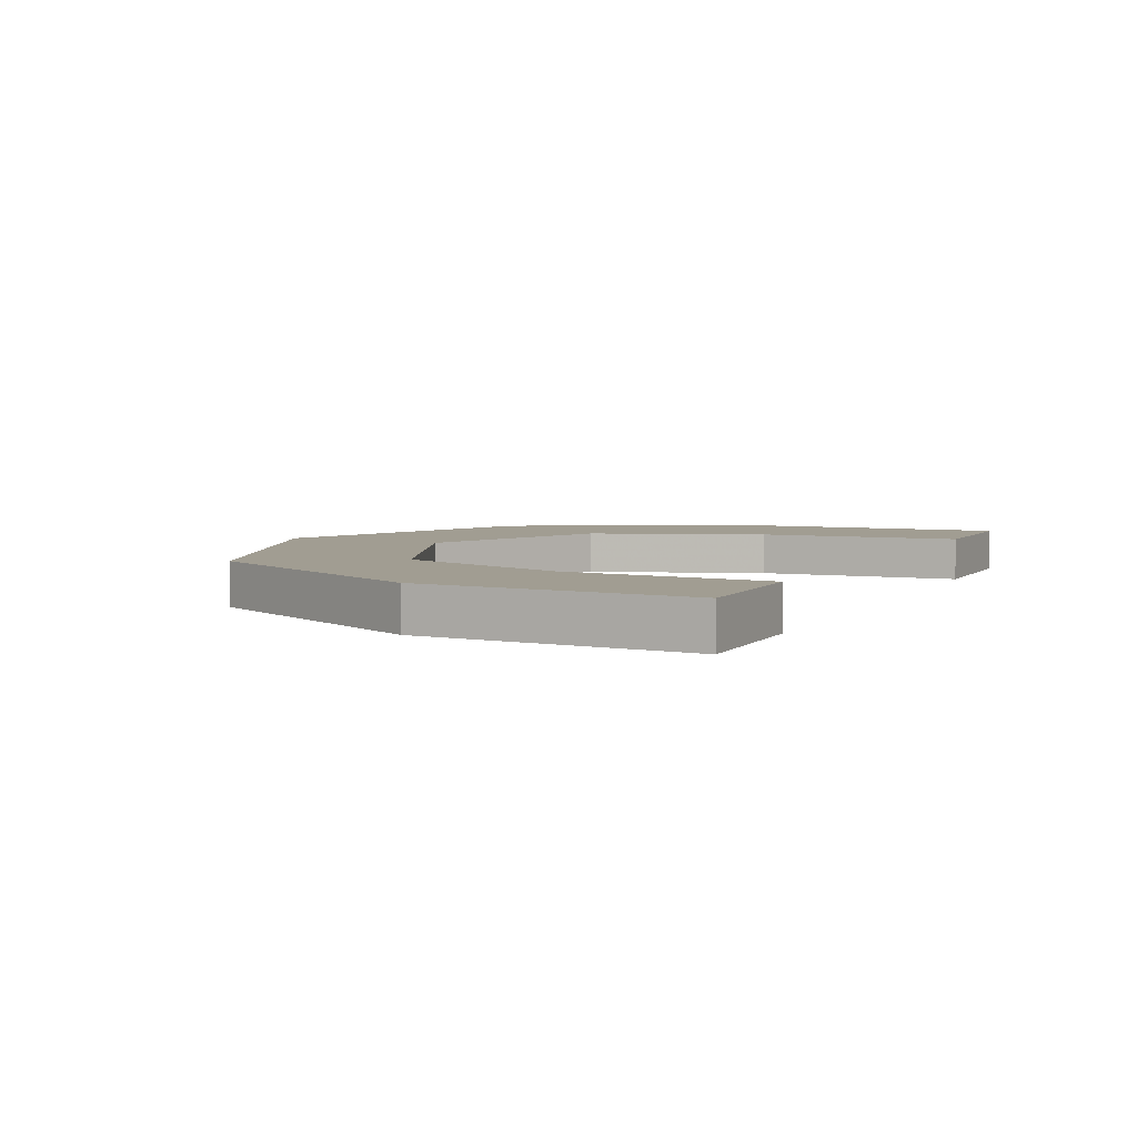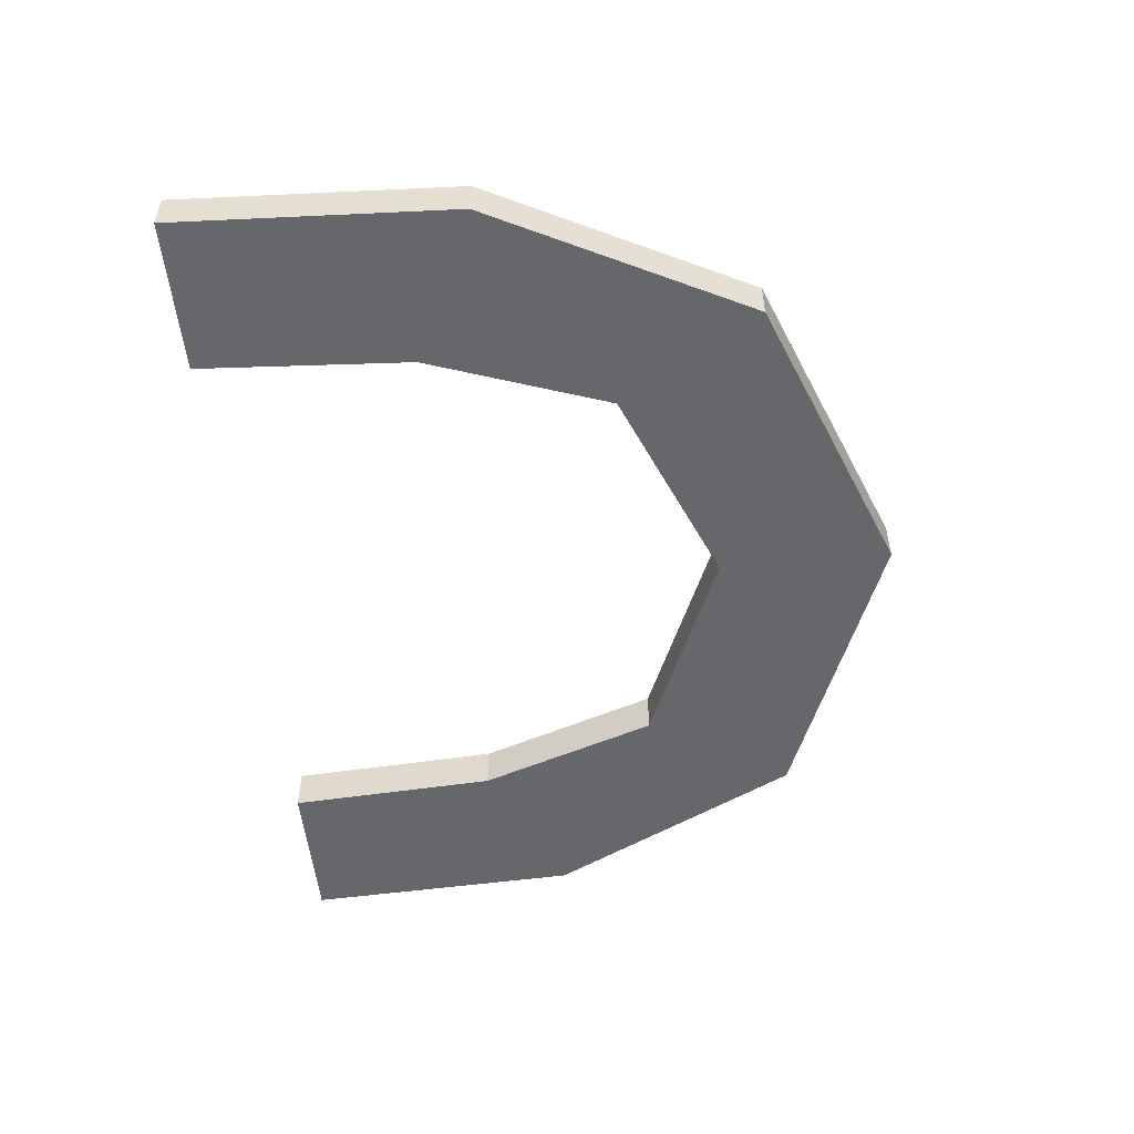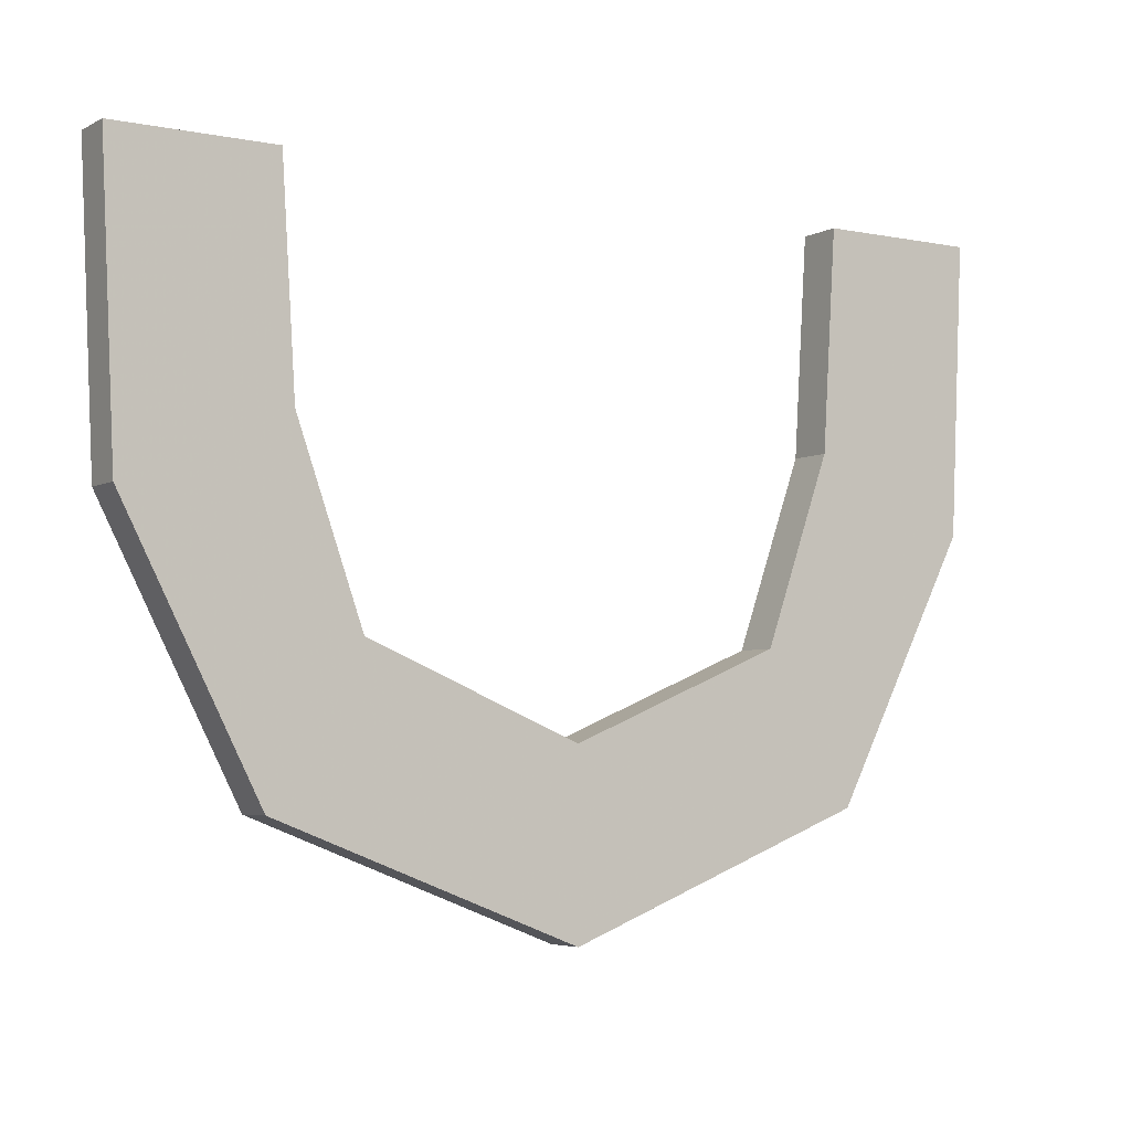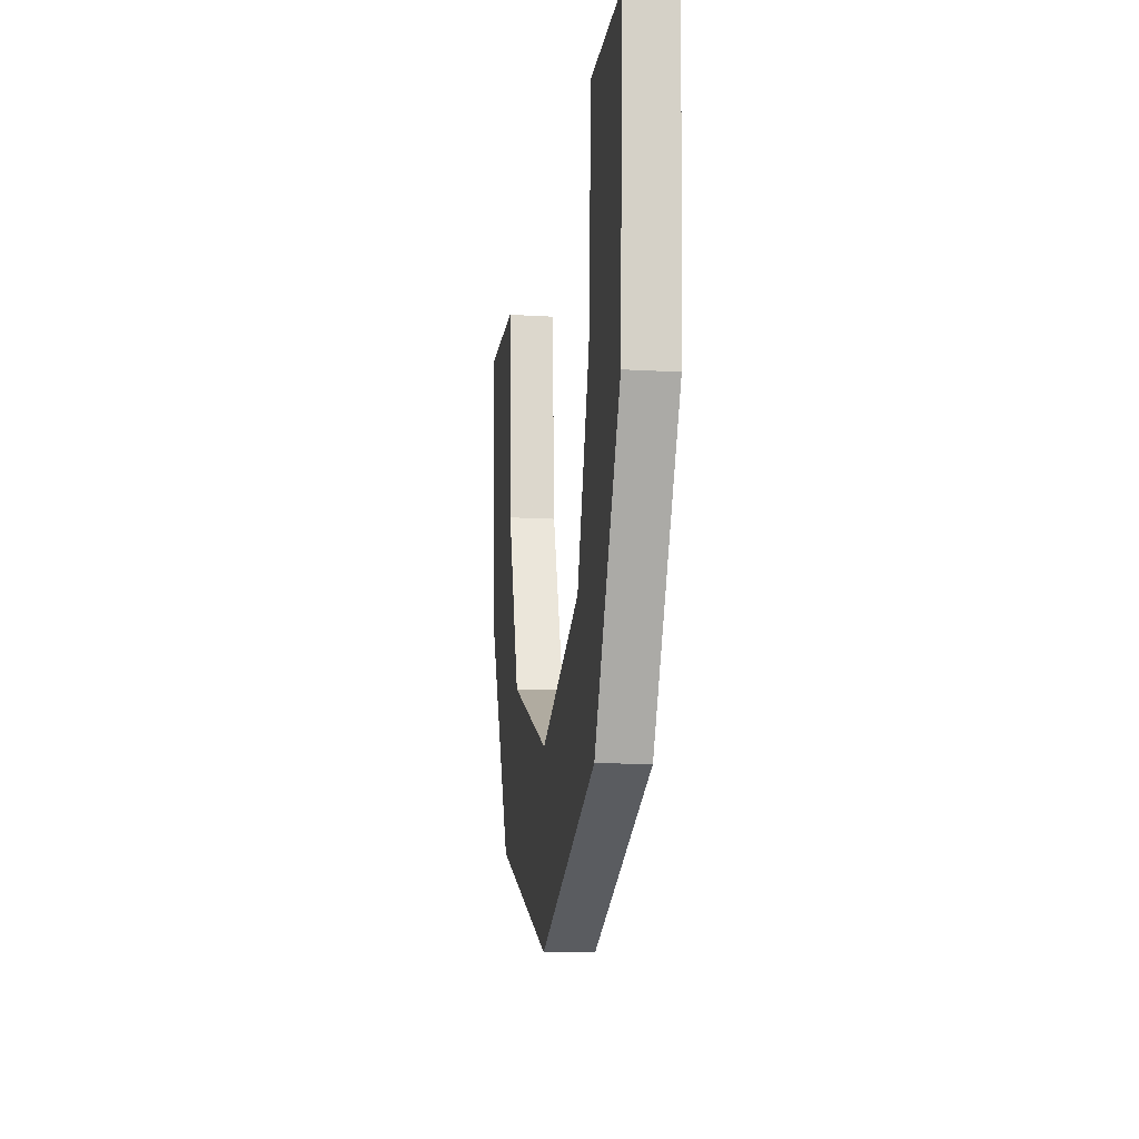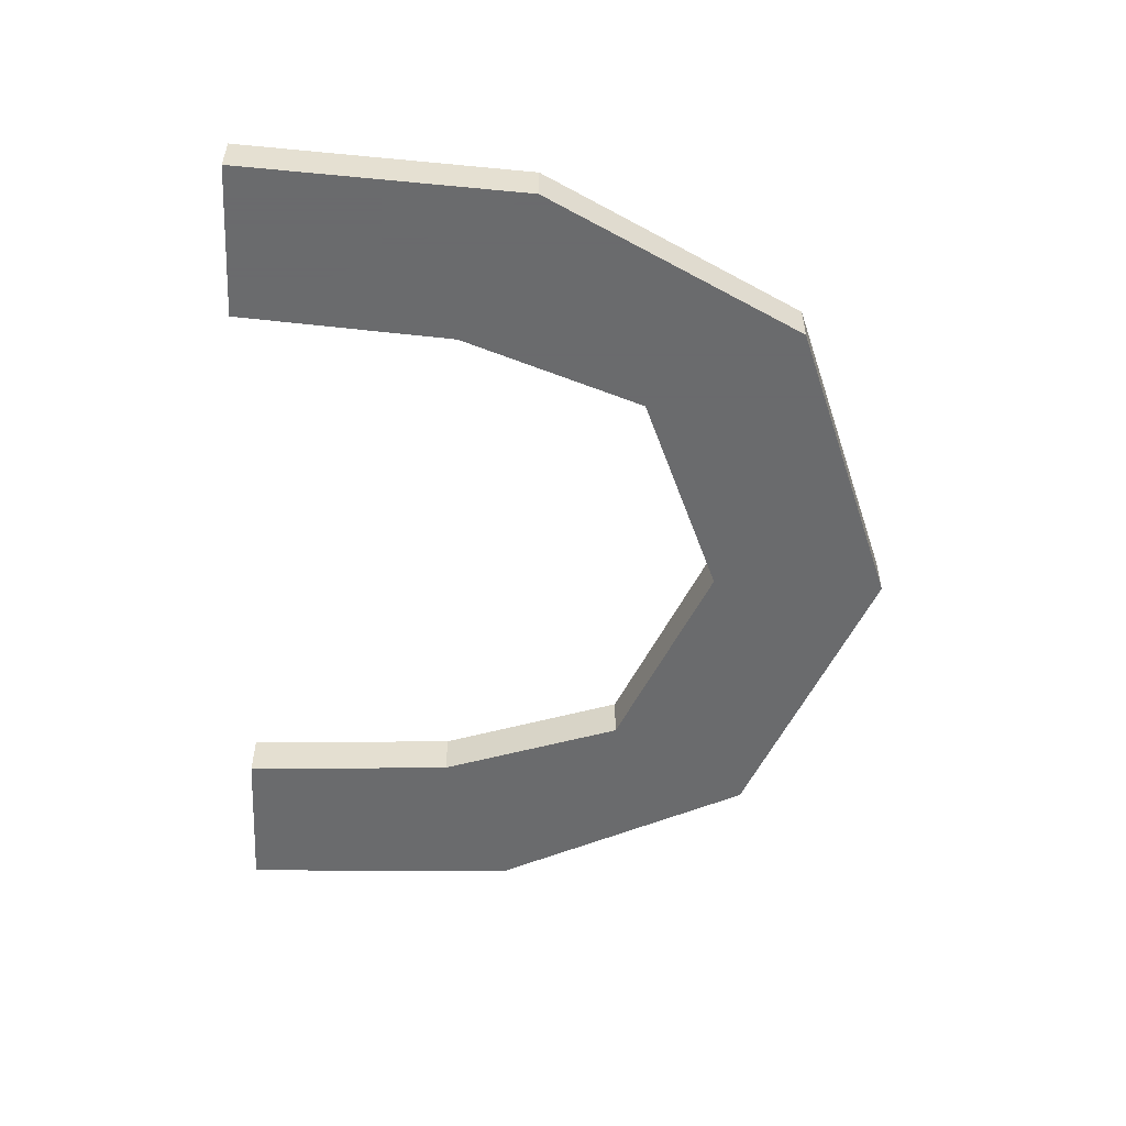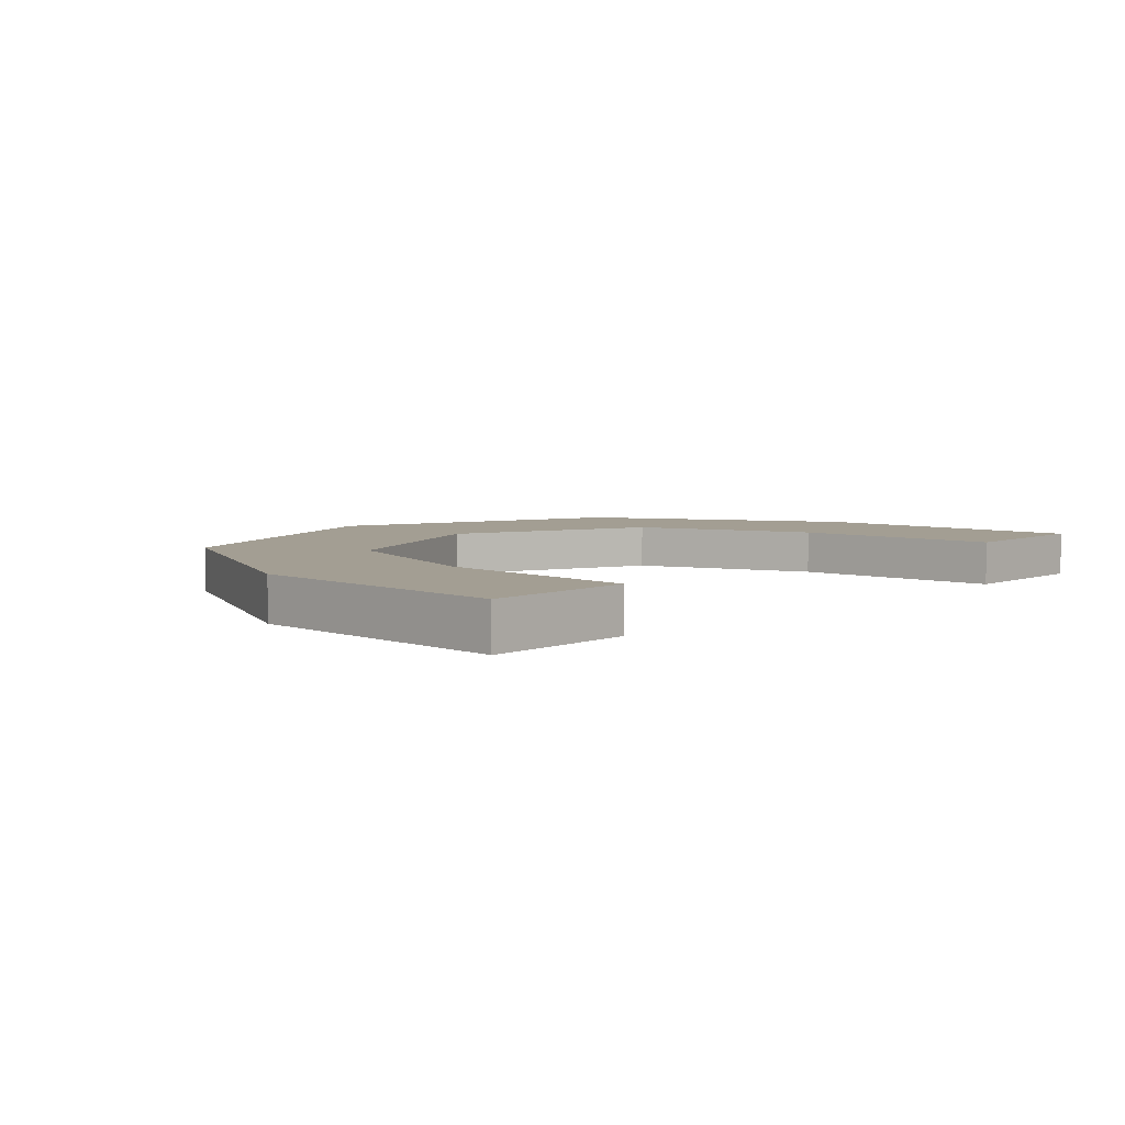
<metadata>
{"format":"obj","ext":"obj","renderer":"f3d","projection":"perspective","resolution":1024,"background":"white","views":[{"elev":4.7,"azim":-65.2,"up":"+Y"},{"elev":-52.0,"azim":95.6,"up":"+Y"},{"elev":-4.6,"azim":147.3,"up":"+Z"},{"elev":-13.0,"azim":-97.7,"up":"+Z"},{"elev":-53.2,"azim":86.9,"up":"+Y"},{"elev":5.2,"azim":-47.7,"up":"+Y"}]}
</metadata>
<code>
o HorseShoe_Cube.009
v -0.2147 -0.0225 -0.06157
v 0.001282 -0.0225 -0.1516
v 0.2984 -0.0225 0.3505
v 0.2173 -0.0225 -0.06157
v -0.2958 -0.0225 0.3505
v 0.2845 -0.0225 0.1282
v 0.001282 0.0225 -0.1516
v 0.4455 -0.0225 0.05624
v 0.4595 -0.0225 0.3505
v 0.308 -0.0225 -0.2118
v -0.2147 0.0225 -0.06157
v -0.2819 -0.0225 0.1282
v -0.4448 -0.0225 0.05624
v -0.4588 -0.0225 0.3505
v -0.3061 -0.0225 -0.2118
v 0.001282 -0.0225 -0.3316
v 0.2984 0.0225 0.3505
v 0.2173 0.0225 -0.06157
v -0.2958 0.0225 0.3505
v 0.2845 0.0225 0.1282
v 0.4455 0.0225 0.05624
v 0.4595 0.0225 0.3505
v 0.308 0.0225 -0.2118
v -0.2819 0.0225 0.1282
v -0.4448 0.0225 0.05624
v -0.4588 0.0225 0.3505
v -0.3061 0.0225 -0.2118
v 0.001282 0.0225 -0.3316
f 20 21 23 18
f 13 12 5 14
f 12 13 15 1
f 21 20 17 22
f 4 2 16 10
f 1 15 16 2
f 25 26 19 24
f 24 11 27 25
f 18 23 28 7
f 11 7 28 27
f 21 8 10 23
f 24 12 1 11
f 26 14 5 19
f 7 2 4 18
f 27 15 13 25
f 22 9 8 21
f 28 16 15 27
f 18 4 6 20
f 11 1 2 7
f 25 13 14 26
f 17 3 9 22
f 19 5 12 24
f 23 10 16 28
f 20 6 3 17
f 8 9 3 6
f 6 4 10 8

</code>
